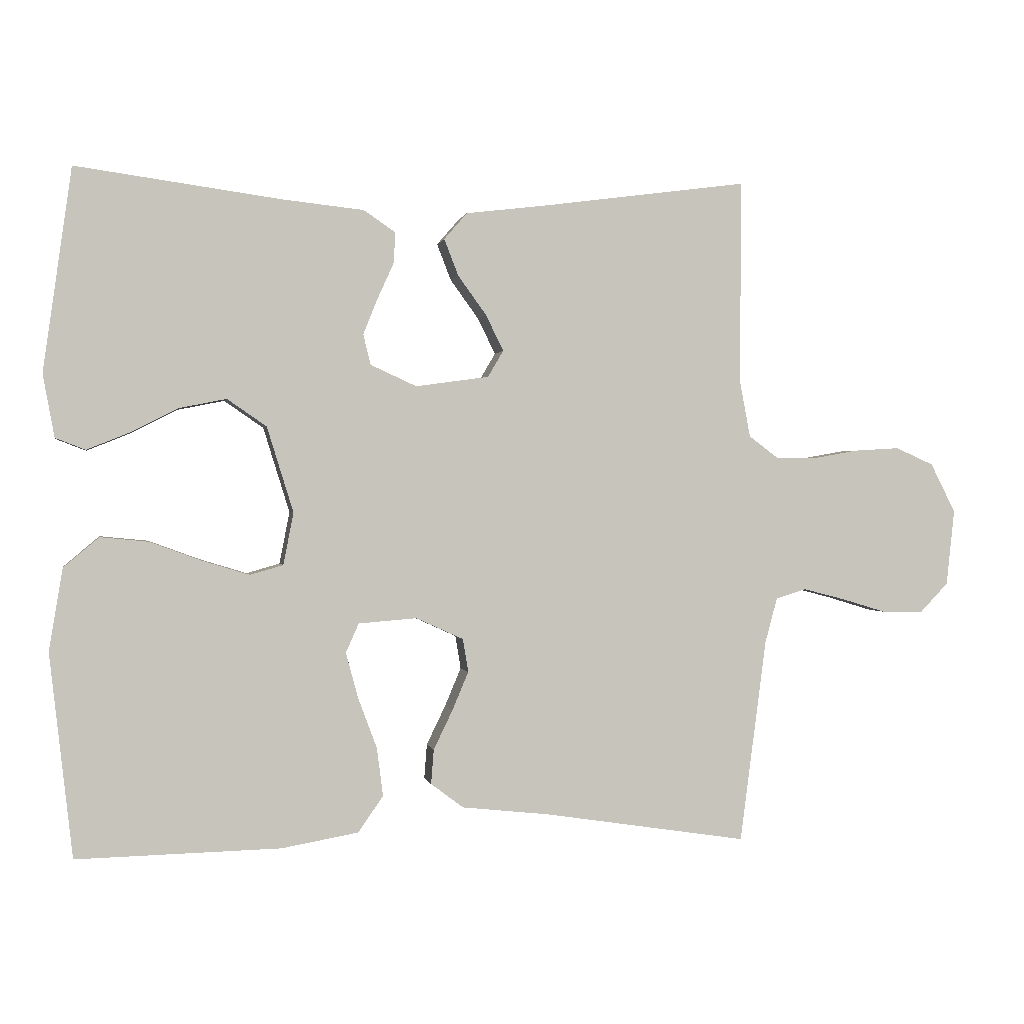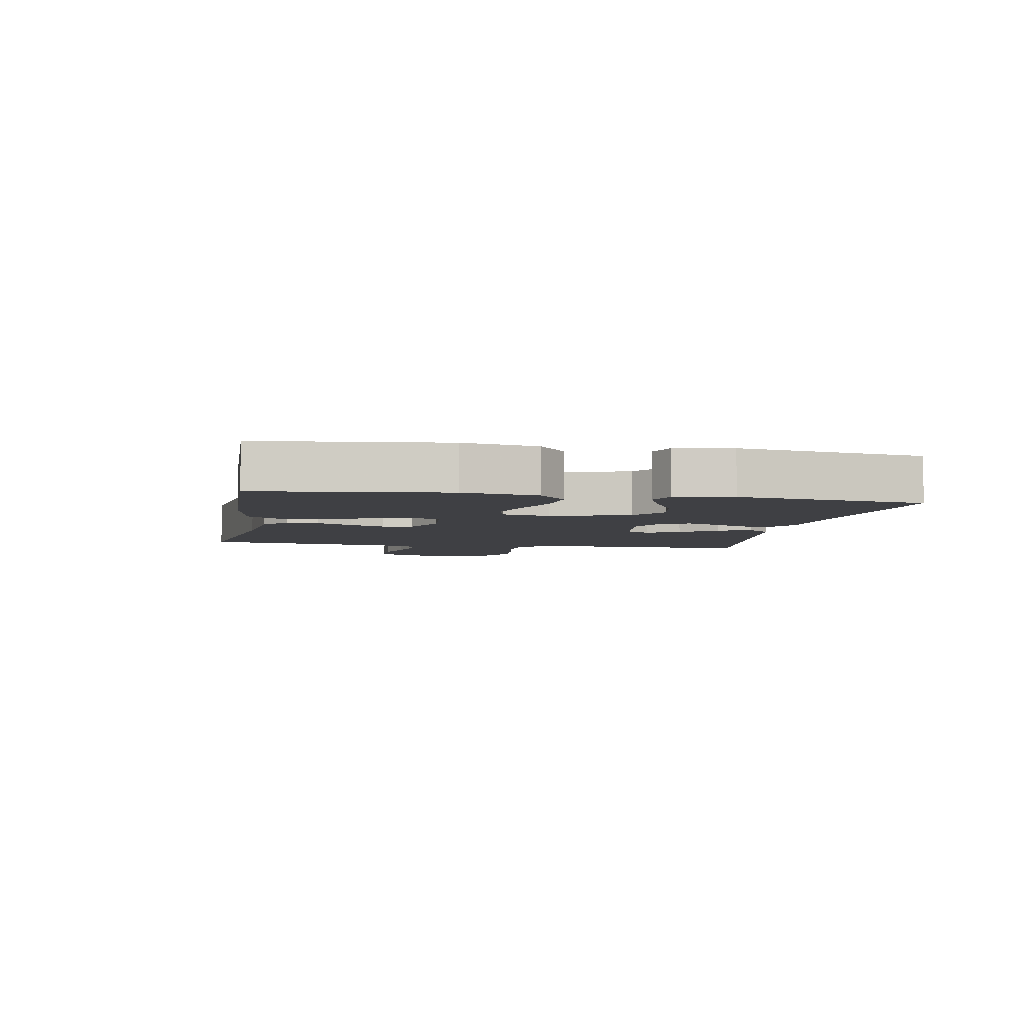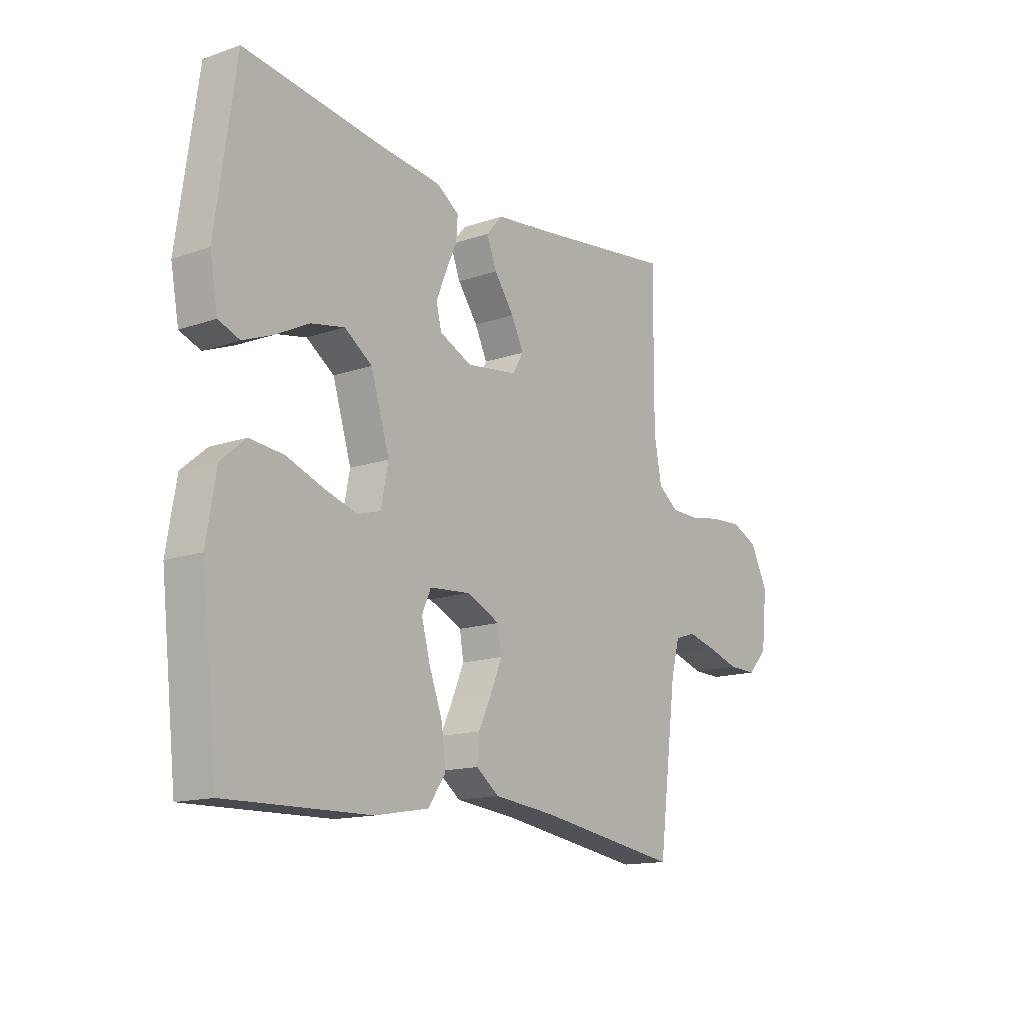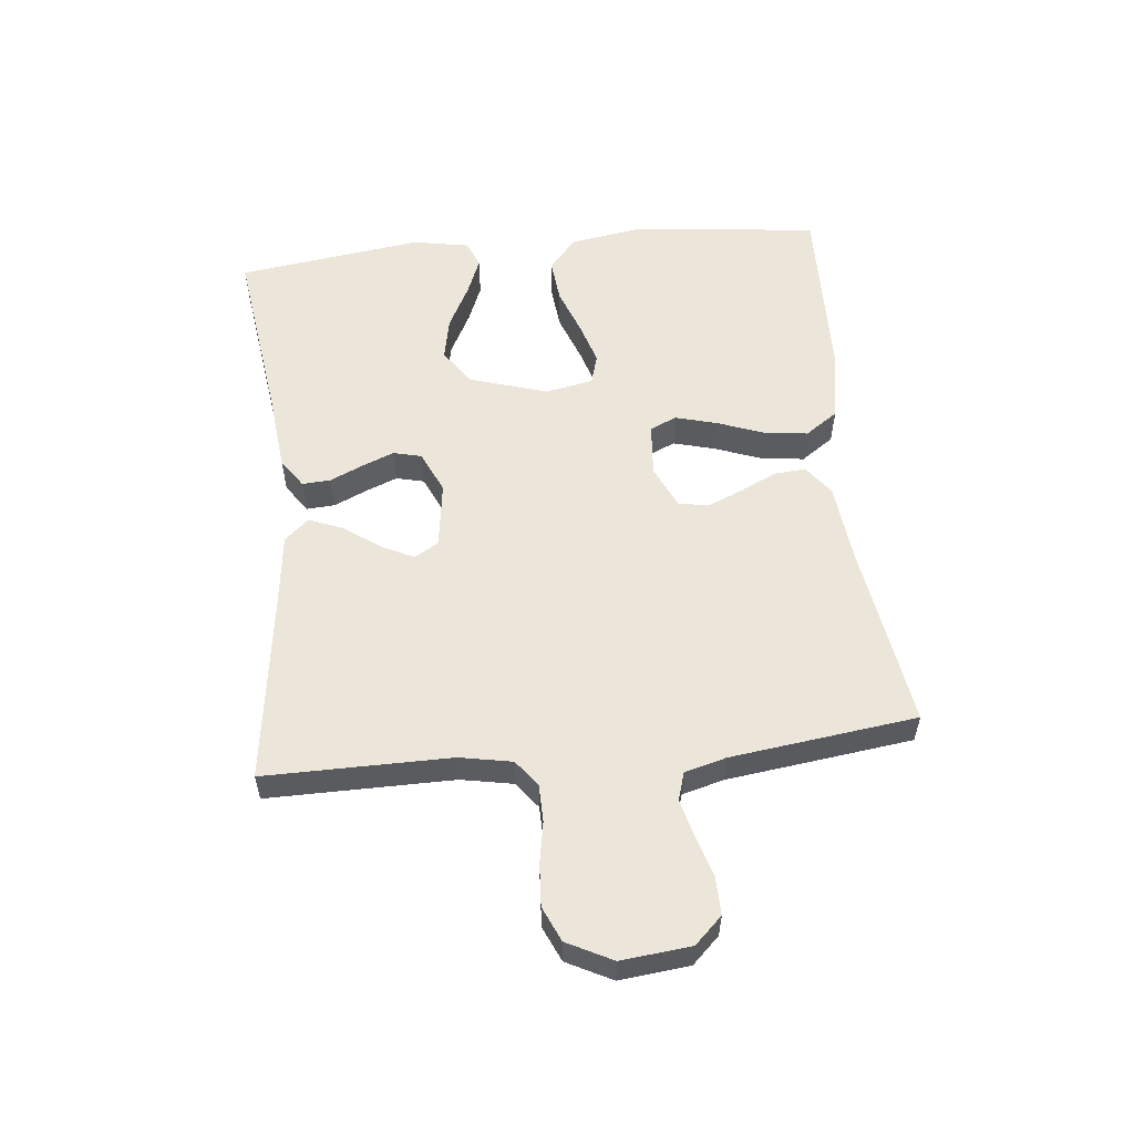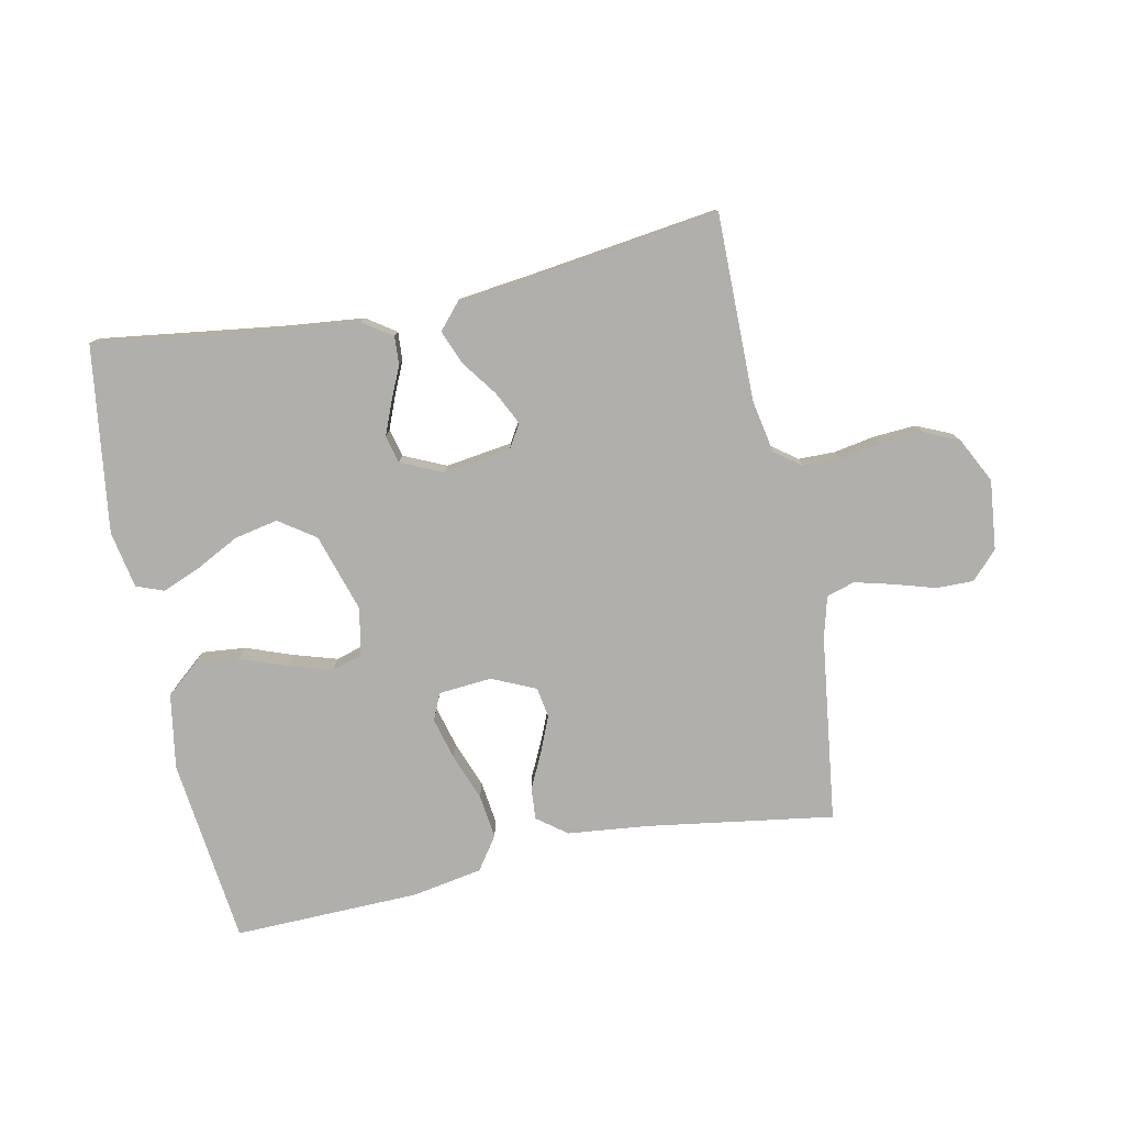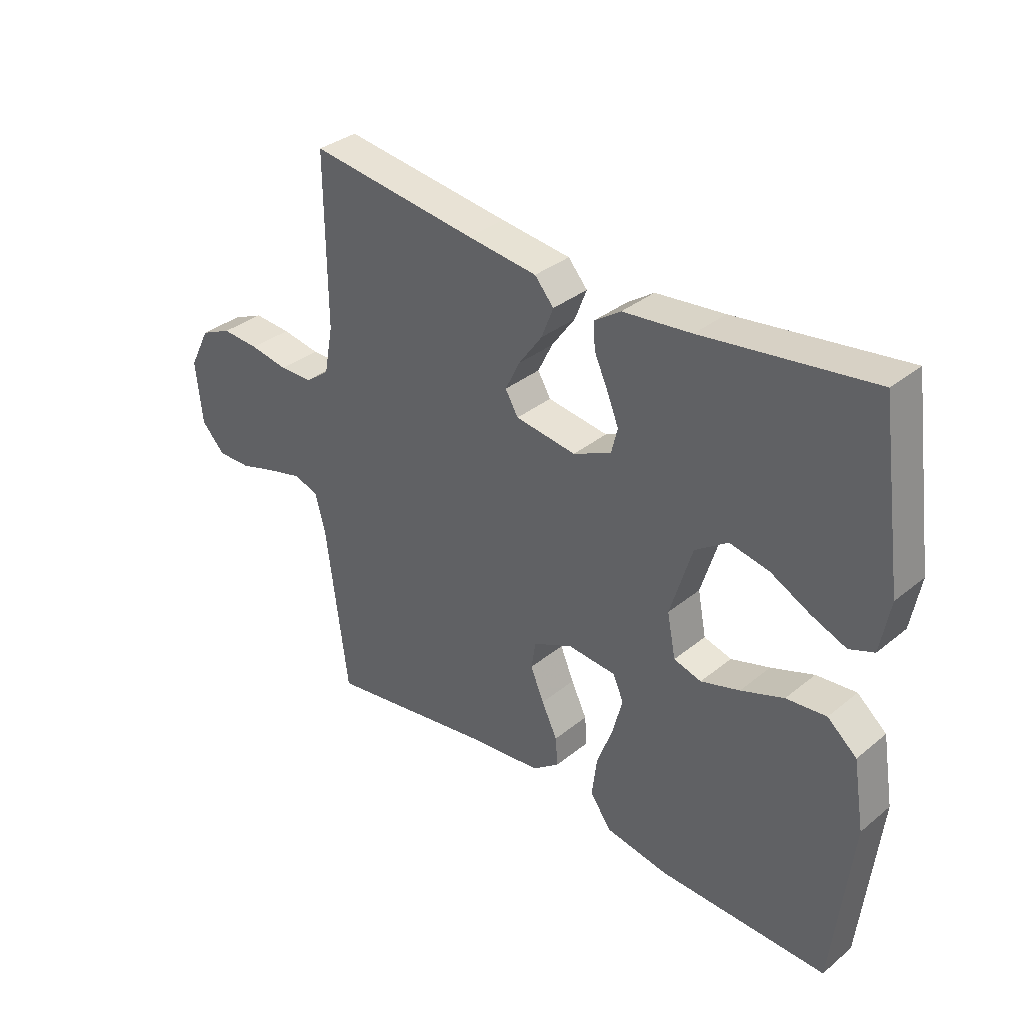
<metadata>
{"format":"obj","ext":"obj","renderer":"f3d","projection":"perspective","resolution":1024,"background":"white","views":[{"elev":0.5,"azim":-10.7,"up":"+Z"},{"elev":-5.0,"azim":-100.3,"up":"+Y"},{"elev":-14.6,"azim":-53.3,"up":"+Z"},{"elev":56.0,"azim":84.2,"up":"+Y"},{"elev":-78.1,"azim":11.7,"up":"+Y"},{"elev":34.3,"azim":-137.4,"up":"+Z"}]}
</metadata>
<code>
v -0.5 0.07 0.5
v -0.2 0.07 0.459
v -0.078 0.07 0.446
v -0.031 0.07 0.414
v -0.034 0.07 0.368
v -0.058 0.07 0.315
v -0.079 0.07 0.263
v -0.068 0.07 0.218
v 0 0.07 0.187
v 0.108 0.07 0.202
v 0.131 0.07 0.241
v 0.105 0.07 0.294
v 0.063 0.07 0.352
v 0.042 0.07 0.406
v 0.076 0.07 0.445
v 0.2 0.07 0.46
v 0.5 0.07 0.5
v 0.498 0.07 0.2
v 0.514 0.07 0.115
v 0.557 0.07 0.083
v 0.616 0.07 0.082
v 0.684 0.07 0.094
v 0.751 0.07 0.098
v 0.807 0.07 0.073
v 0.844 0.07 0
v 0.832 0.07 -0.112
v 0.79 0.07 -0.156
v 0.73 0.07 -0.155
v 0.664 0.07 -0.135
v 0.602 0.07 -0.119
v 0.557 0.07 -0.133
v 0.539 0.07 -0.2
v 0.5 0.07 -0.5
v 0.2 0.07 -0.454
v 0.07 0.07 -0.44
v 0.022 0.07 -0.404
v 0.026 0.07 -0.353
v 0.054 0.07 -0.295
v 0.078 0.07 -0.238
v 0.07 0.07 -0.189
v 0 0.07 -0.157
v -0.086 0.07 -0.164
v -0.105 0.07 -0.207
v -0.087 0.07 -0.274
v -0.059 0.07 -0.349
v -0.05 0.07 -0.42
v -0.087 0.07 -0.473
v -0.2 0.07 -0.493
v -0.5 0.07 -0.5
v -0.534 0.07 -0.2
v -0.514 0.07 -0.079
v -0.462 0.07 -0.035
v -0.391 0.07 -0.042
v -0.315 0.07 -0.07
v -0.246 0.07 -0.091
v -0.197 0.07 -0.077
v -0.182 0.07 0
v -0.221 0.07 0.126
v -0.279 0.07 0.166
v -0.349 0.07 0.152
v -0.419 0.07 0.116
v -0.481 0.07 0.091
v -0.525 0.07 0.108
v -0.542 0.07 0.2
v -0.5 0 0.5
v -0.2 0 0.459
v -0.078 0 0.446
v -0.031 0 0.414
v -0.034 0 0.368
v -0.058 0 0.315
v -0.079 0 0.263
v -0.068 0 0.218
v 0 0 0.187
v 0.108 0 0.202
v 0.131 0 0.241
v 0.105 0 0.294
v 0.063 0 0.352
v 0.042 0 0.406
v 0.076 0 0.445
v 0.2 0 0.46
v 0.5 0 0.5
v 0.498 0 0.2
v 0.514 0 0.115
v 0.557 0 0.083
v 0.616 0 0.082
v 0.684 0 0.094
v 0.751 0 0.098
v 0.807 0 0.073
v 0.844 0 0
v 0.832 0 -0.112
v 0.79 0 -0.156
v 0.73 0 -0.155
v 0.664 0 -0.135
v 0.602 0 -0.119
v 0.557 0 -0.133
v 0.539 0 -0.2
v 0.5 0 -0.5
v 0.2 0 -0.454
v 0.07 0 -0.44
v 0.022 0 -0.404
v 0.026 0 -0.353
v 0.054 0 -0.295
v 0.078 0 -0.238
v 0.07 0 -0.189
v 0 0 -0.157
v -0.086 0 -0.164
v -0.105 0 -0.207
v -0.087 0 -0.274
v -0.059 0 -0.349
v -0.05 0 -0.42
v -0.087 0 -0.473
v -0.2 0 -0.493
v -0.5 0 -0.5
v -0.534 0 -0.2
v -0.514 0 -0.079
v -0.462 0 -0.035
v -0.391 0 -0.042
v -0.315 0 -0.07
v -0.246 0 -0.091
v -0.197 0 -0.077
v -0.182 0 0
v -0.221 0 0.126
v -0.279 0 0.166
v -0.349 0 0.152
v -0.419 0 0.116
v -0.481 0 0.091
v -0.525 0 0.108
v -0.542 0 0.2
f 63 64 1 2
f 60 61 62 63
f 60 63 2 3
f 59 60 3 4
f 58 59 4 5
f 51 52 53 54
f 51 54 55
f 50 51 55
f 49 50 55 56
f 47 48 49 56
f 44 45 46 47
f 43 44 47 56
f 35 36 37 38
f 34 35 38 39
f 32 33 34 39
f 31 32 39 40
f 26 27 28 29
f 26 29 30
f 25 26 30
f 21 22 23 24
f 20 21 24 25
f 16 17 18
f 16 18 19
f 15 16 19
f 12 13 14 15
f 11 12 15 19
f 10 11 19 20
f 58 5 6
f 58 6 7
f 57 58 7 8
f 42 43 56 57
f 41 42 57 8
f 40 41 8 9
f 25 30 31 40
f 20 25 40
f 9 10 20 40
f 66 65 128 127
f 127 126 125 124
f 67 66 127 124
f 68 67 124 123
f 69 68 123 122
f 118 117 116 115
f 119 118 115
f 119 115 114
f 120 119 114 113
f 120 113 112 111
f 111 110 109 108
f 120 111 108 107
f 102 101 100 99
f 103 102 99 98
f 103 98 97 96
f 104 103 96 95
f 93 92 91 90
f 94 93 90
f 94 90 89
f 88 87 86 85
f 89 88 85 84
f 82 81 80
f 83 82 80
f 83 80 79
f 79 78 77 76
f 83 79 76 75
f 84 83 75 74
f 70 69 122
f 71 70 122
f 72 71 122 121
f 121 120 107 106
f 72 121 106 105
f 73 72 105 104
f 104 95 94 89
f 104 89 84
f 104 84 74 73
f 1 65 66 2
f 2 66 67 3
f 3 67 68 4
f 4 68 69 5
f 5 69 70 6
f 6 70 71 7
f 7 71 72 8
f 8 72 73 9
f 9 73 74 10
f 10 74 75 11
f 11 75 76 12
f 12 76 77 13
f 13 77 78 14
f 14 78 79 15
f 15 79 80 16
f 16 80 81 17
f 17 81 82 18
f 18 82 83 19
f 19 83 84 20
f 20 84 85 21
f 21 85 86 22
f 22 86 87 23
f 23 87 88 24
f 24 88 89 25
f 25 89 90 26
f 26 90 91 27
f 27 91 92 28
f 28 92 93 29
f 29 93 94 30
f 30 94 95 31
f 31 95 96 32
f 32 96 97 33
f 33 97 98 34
f 34 98 99 35
f 35 99 100 36
f 36 100 101 37
f 37 101 102 38
f 38 102 103 39
f 39 103 104 40
f 40 104 105 41
f 41 105 106 42
f 42 106 107 43
f 43 107 108 44
f 44 108 109 45
f 45 109 110 46
f 46 110 111 47
f 47 111 112 48
f 48 112 113 49
f 49 113 114 50
f 50 114 115 51
f 51 115 116 52
f 52 116 117 53
f 53 117 118 54
f 54 118 119 55
f 55 119 120 56
f 56 120 121 57
f 57 121 122 58
f 58 122 123 59
f 59 123 124 60
f 60 124 125 61
f 61 125 126 62
f 62 126 127 63
f 63 127 128 64
f 64 128 65 1

</code>
